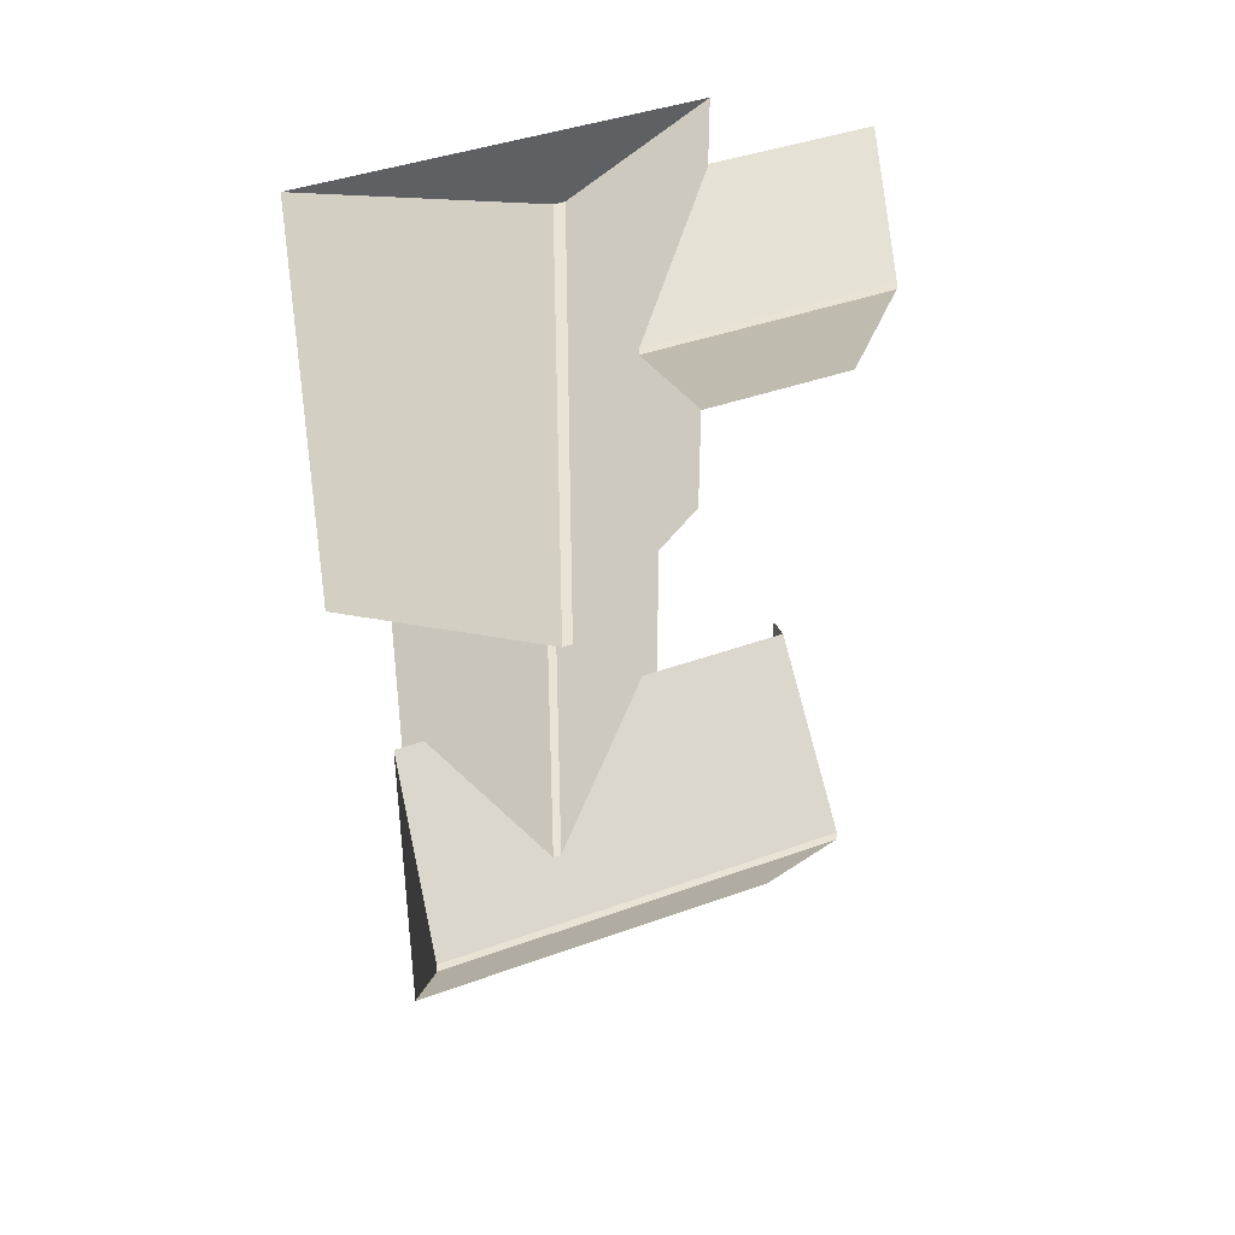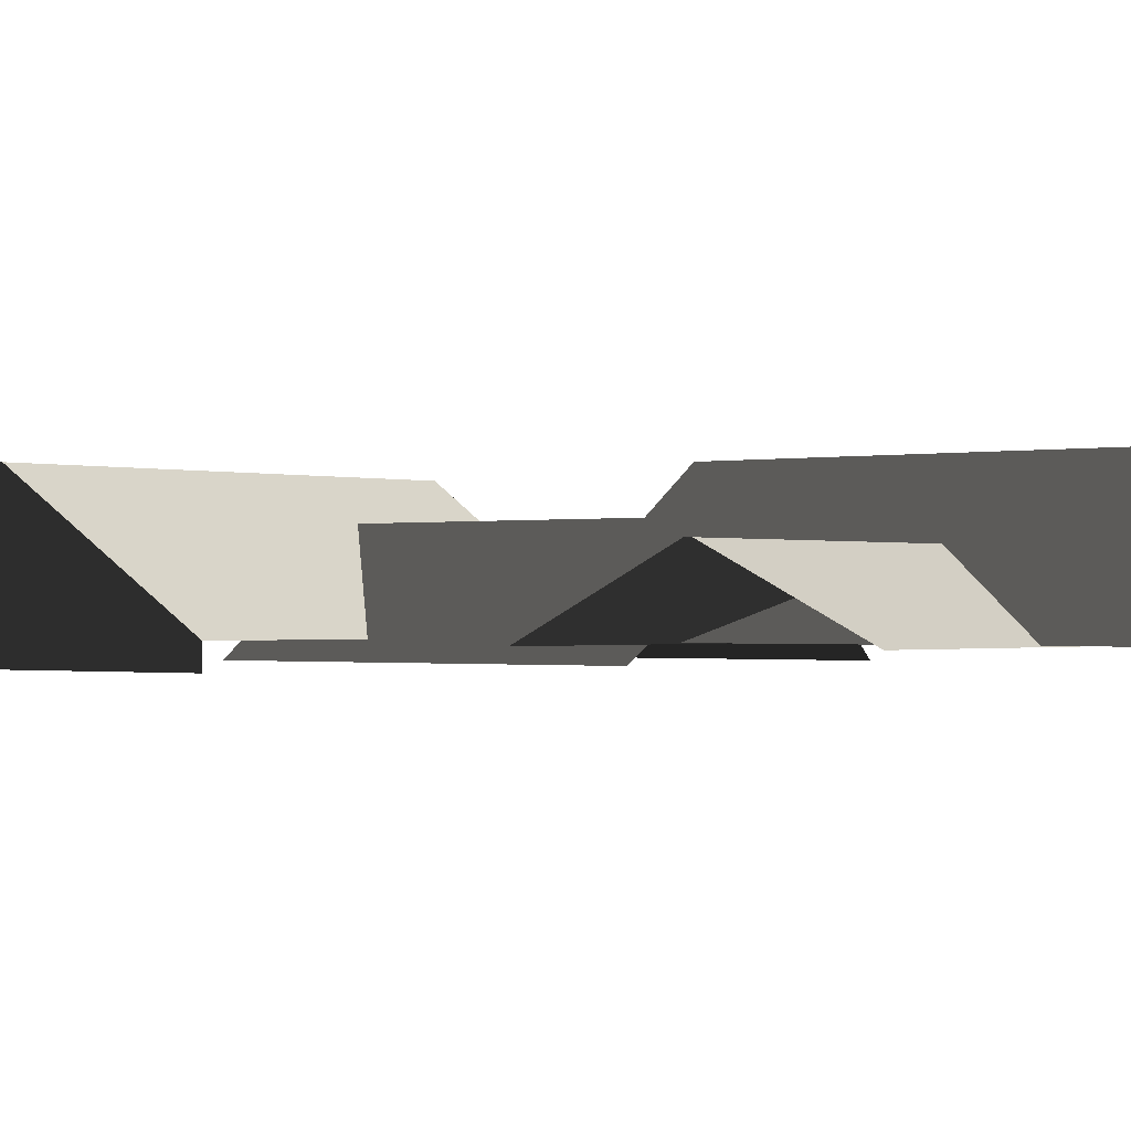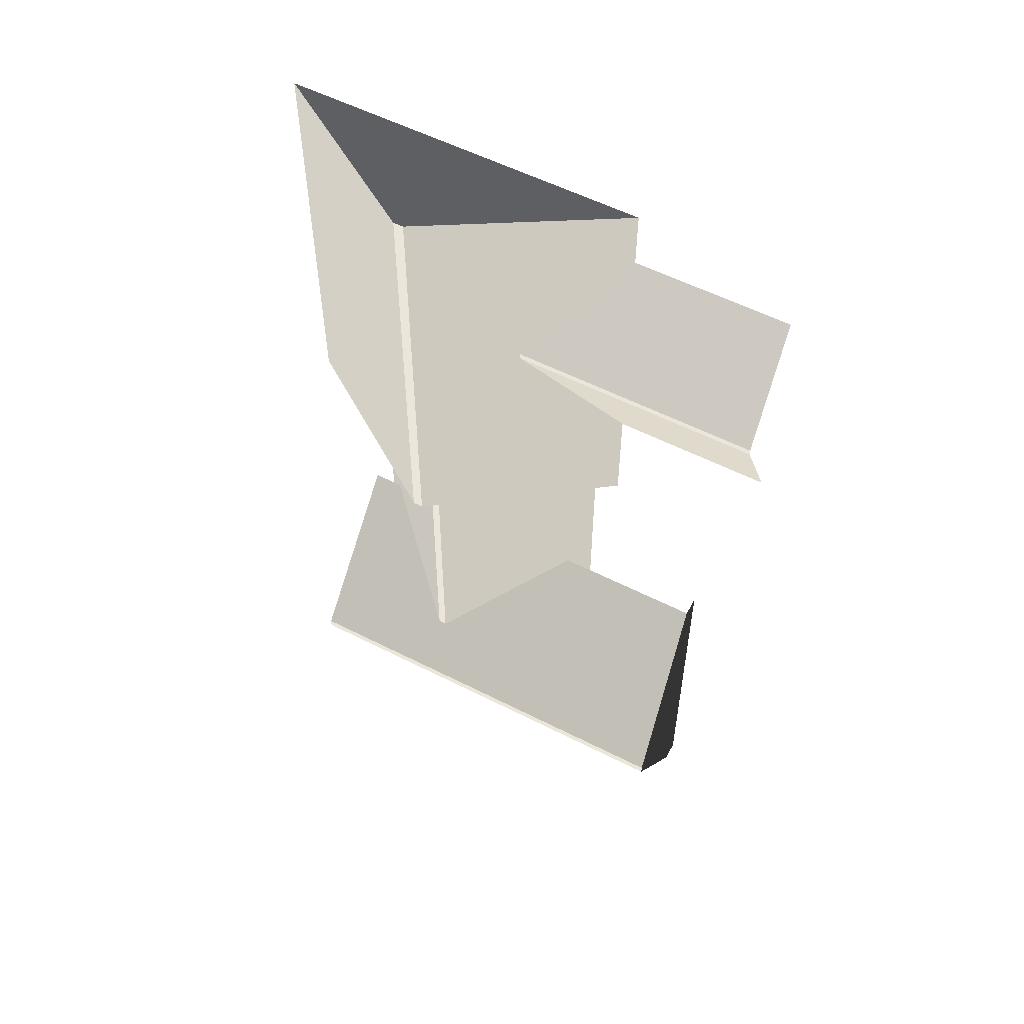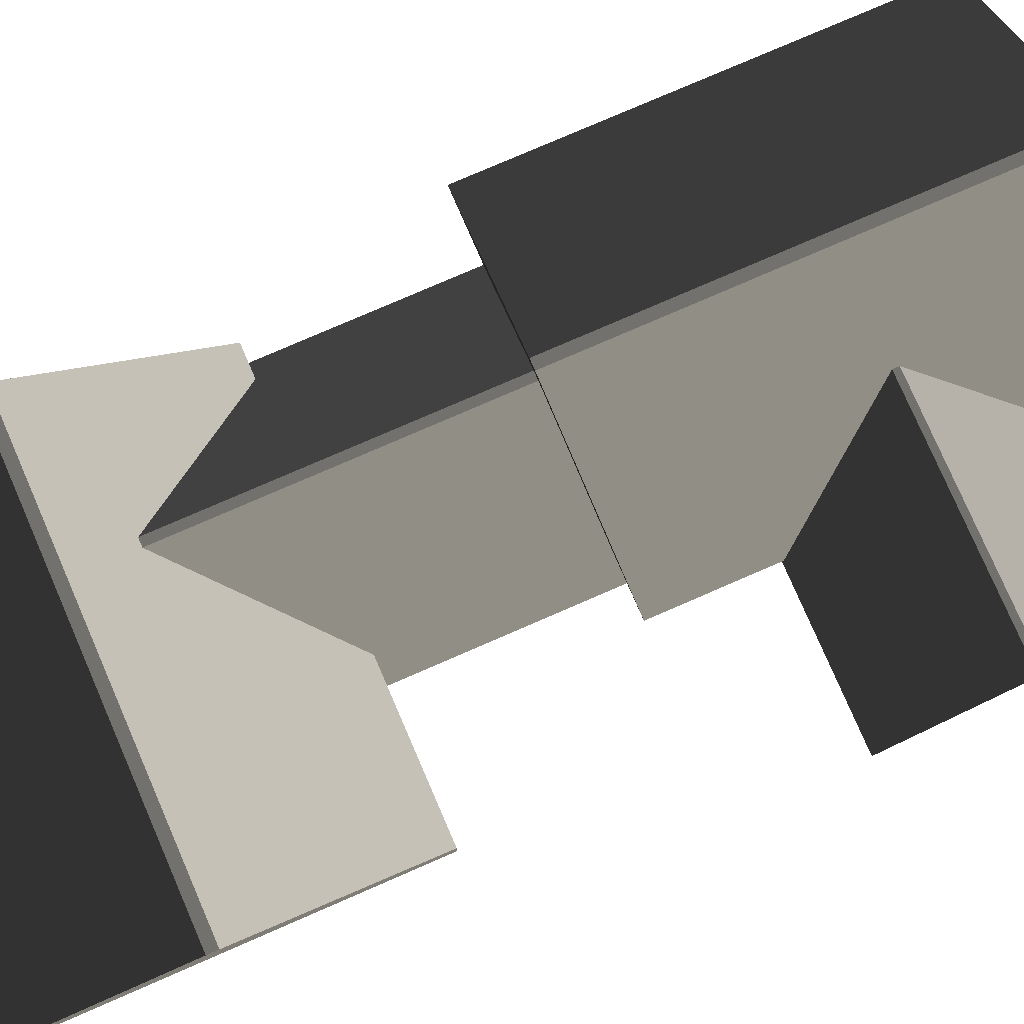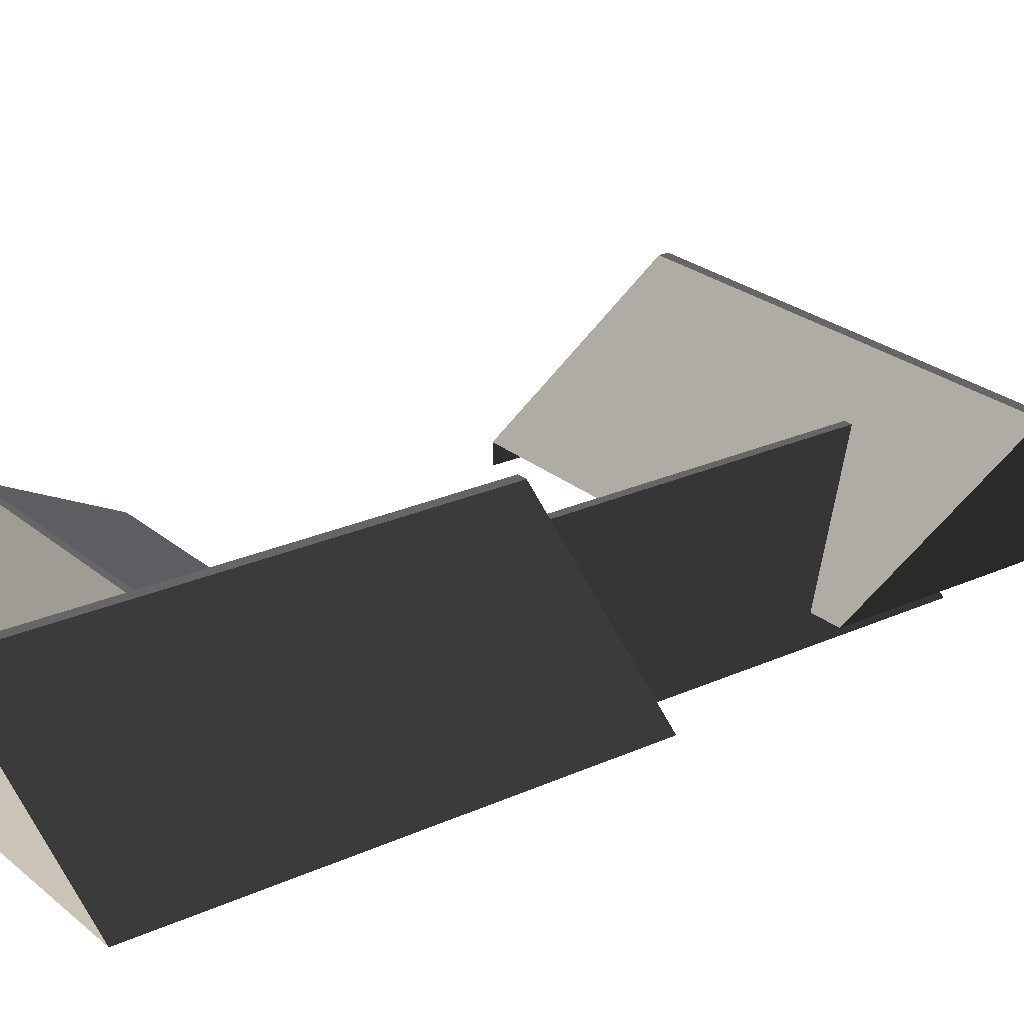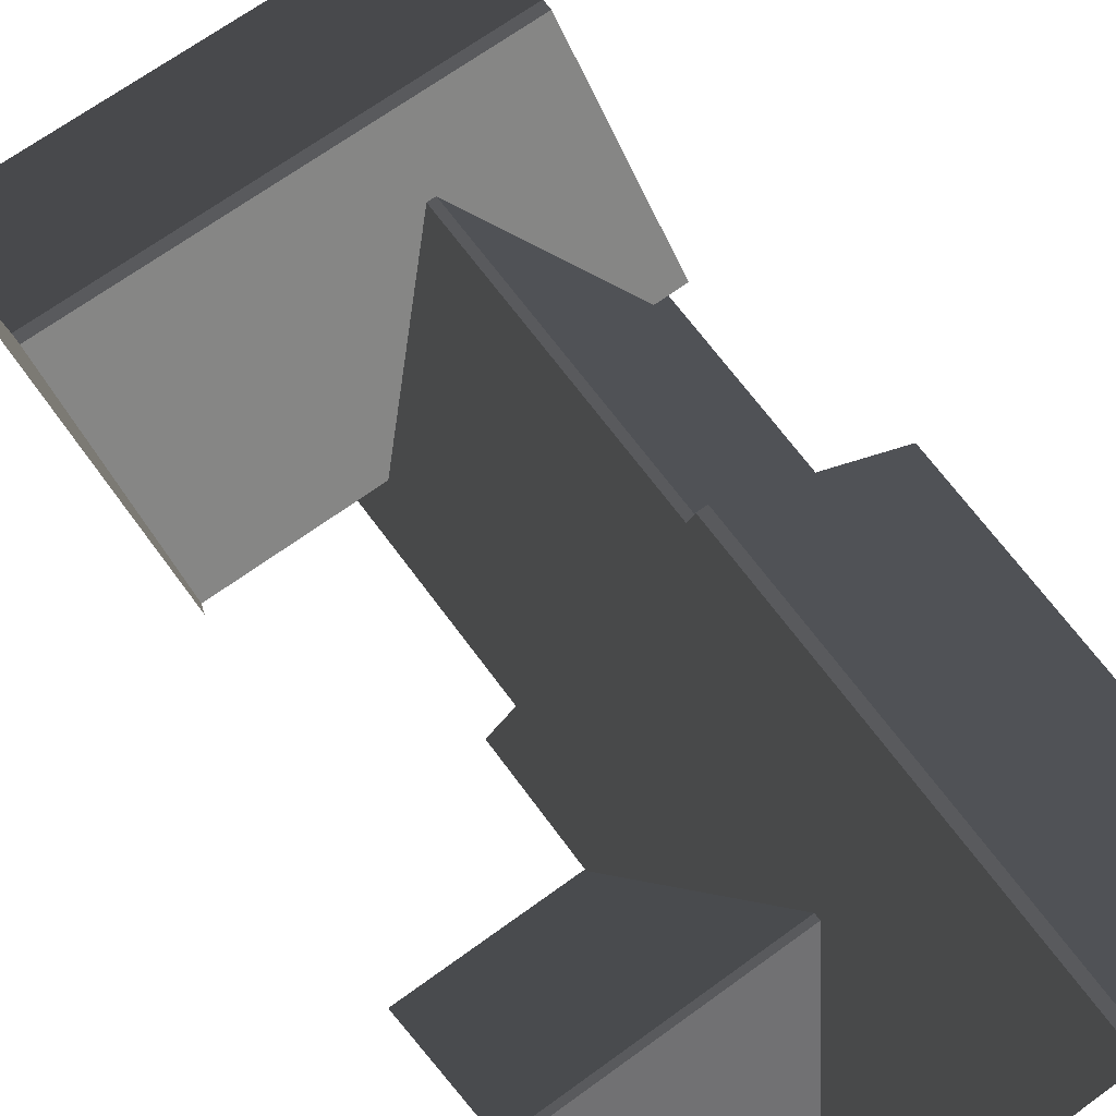
<metadata>
{"format":"obj","ext":"obj","renderer":"f3d","projection":"perspective","resolution":1024,"background":"white","views":[{"elev":41.0,"azim":-23.9,"up":"+Y"},{"elev":-0.7,"azim":129.2,"up":"+Z"},{"elev":56.1,"azim":28.1,"up":"+Y"},{"elev":77.9,"azim":66.5,"up":"+Z"},{"elev":24.6,"azim":-126.7,"up":"+Z"},{"elev":67.8,"azim":143.8,"up":"+Z"}]}
</metadata>
<code>
v -0.8321 0.3469 0.8882
v -3.814 0.1694 2.865
v -3.814 7.674 2.865
v -0.8321 7.496 0.8882
v -3.814 0.1694 2.865
v -3.983 0.1694 2.865
v -3.983 7.674 2.865
v -3.814 7.674 2.865
v -6.965 7.496 0.8882
v -3.983 7.674 2.865
v -3.983 0.1694 2.865
v -6.965 0.347 0.8882
v -6.965 0.347 0.8882
v -3.983 0.1694 2.865
v -3.814 0.1694 2.865
v -0.8321 0.3469 0.8882
v -0.8321 7.496 0.8882
v -3.814 7.674 2.865
v -3.983 7.674 2.865
v -6.965 7.496 0.8882
v 1.809 6.454 0.8764
v 1.809 4.387 1.88
v -2.567 4.387 1.88
v -2.567 6.454 0.8764
v 1.809 4.387 1.88
v 1.809 4.284 1.88
v -2.567 4.284 1.88
v -2.567 4.387 1.88
v -2.567 2.217 0.8764
v -2.567 4.284 1.88
v 1.809 4.284 1.88
v 1.809 2.217 0.8764
v -6.1 -2.866 0.8882
v -6.277 -5.848 2.865
v -6.277 -6.017 2.865
v -6.1 -8.999 0.8882
v -6.1 -8.999 0.8882
v -6.277 -6.017 2.865
v 0.9965 -6.026 2.865
v 0.819 -9.008 0.8882
v 0.9965 -5.857 2.865
v 0.9965 -6.026 2.865
v -6.277 -6.017 2.865
v -6.277 -5.848 2.865
v 0.8189 -2.875 0.8882
v 0.9965 -5.857 2.865
v -6.277 -5.848 2.865
v -6.1 -2.866 0.8882
v -1.387 -4.785 0.6355
v -3.829 -4.94 2.254
v -3.829 1.273 2.254
v -1.387 1.128 0.6355
v -3.829 -4.94 2.254
v -3.968 -4.94 2.254
v -3.968 1.273 2.254
v -3.829 1.273 2.254
v -5.884 1.128 0.6355
v -3.968 1.273 2.254
v -3.968 -4.94 2.254
v -5.884 -4.785 0.6355
v 0.8189 -2.875 0.5438
v 0.819 -9.008 0.5438
v 0.819 -9.008 0.8882
v 0.9965 -6.026 2.865
v 0.9965 -5.857 2.865
v 0.8189 -2.875 0.8882
g Building_small_t1.010_37676_105
f 1 3 2
f 1 4 3
f 5 7 6
f 5 8 7
f 9 11 10
f 9 12 11
f 13 15 14
f 13 16 15
f 17 19 18
f 17 20 19
f 21 23 22
f 21 24 23
f 25 27 26
f 25 28 27
f 29 31 30
f 29 32 31
f 33 35 34
f 33 36 35
f 37 39 38
f 37 40 39
f 41 43 42
f 41 44 43
f 45 47 46
f 45 48 47
f 49 51 50
f 49 52 51
f 53 55 54
f 53 56 55
f 57 59 58
f 57 60 59
f 61 63 62
f 63 61 64
f 64 61 65
f 65 61 66

</code>
